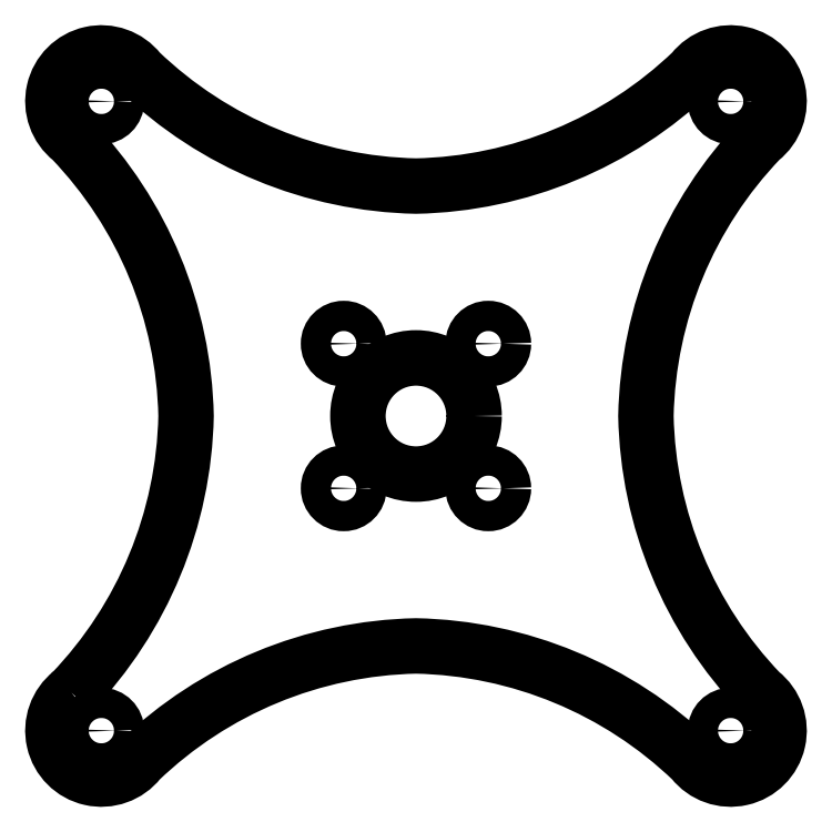
<metadata>
{"format":"dxf","ext":"dxf","renderer":"ezdxf+matplotlib","layout":"modelspace","background":"white","min_lineweight":24,"dpi":150}
</metadata>
<code>
0
SECTION
2
ENTITIES
0
CIRCLE
8
0
10
29.88
20
29.88
30
0
40
6.25
210
0
220
-0
230
1
0
CIRCLE
8
0
10
-29.88
20
29.88
30
0
40
6.25
210
0
220
-0
230
1
0
CIRCLE
8
0
10
0
20
0
30
0
40
24
210
0
220
-0
230
1
0
CIRCLE
8
0
10
-130
20
-130
30
0
40
6.25
210
0
220
-0
230
1
0
CIRCLE
8
0
10
-130
20
130
30
0
40
6.25
210
0
220
-0
230
1
0
CIRCLE
8
0
10
130
20
130
30
0
40
6.25
210
0
220
-0
230
1
0
CIRCLE
8
0
10
130
20
-130
30
0
40
6.25
210
0
220
-0
230
1
0
CIRCLE
8
0
10
29.88
20
-29.88
30
0
40
6.25
210
0
220
-0
230
1
0
CIRCLE
8
0
10
-29.88
20
-29.88
30
0
40
6.25
210
0
220
-0
230
1
0
LWPOLYLINE
8
0
90
12
70
1
43
0
10
-142.4
20
-114.3
42
0.1881
10
-95
20
7.216e-14
42
0.1881
10
-142.4
20
114.3
42
-1.126
10
-114.3
20
142.4
42
0.1881
10
1.427e-13
20
95
42
0.1881
10
114.3
20
142.4
42
-1.126
10
142.4
20
114.3
42
0.1881
10
95
20
7.05e-14
42
0.1881
10
142.4
20
-114.3
42
-1.126
10
114.3
20
-142.4
42
0.1881
10
-5.385e-14
20
-95
42
0.1881
10
-114.3
20
-142.4
42
-1.126
0
ENDSEC
0
EOF

</code>
